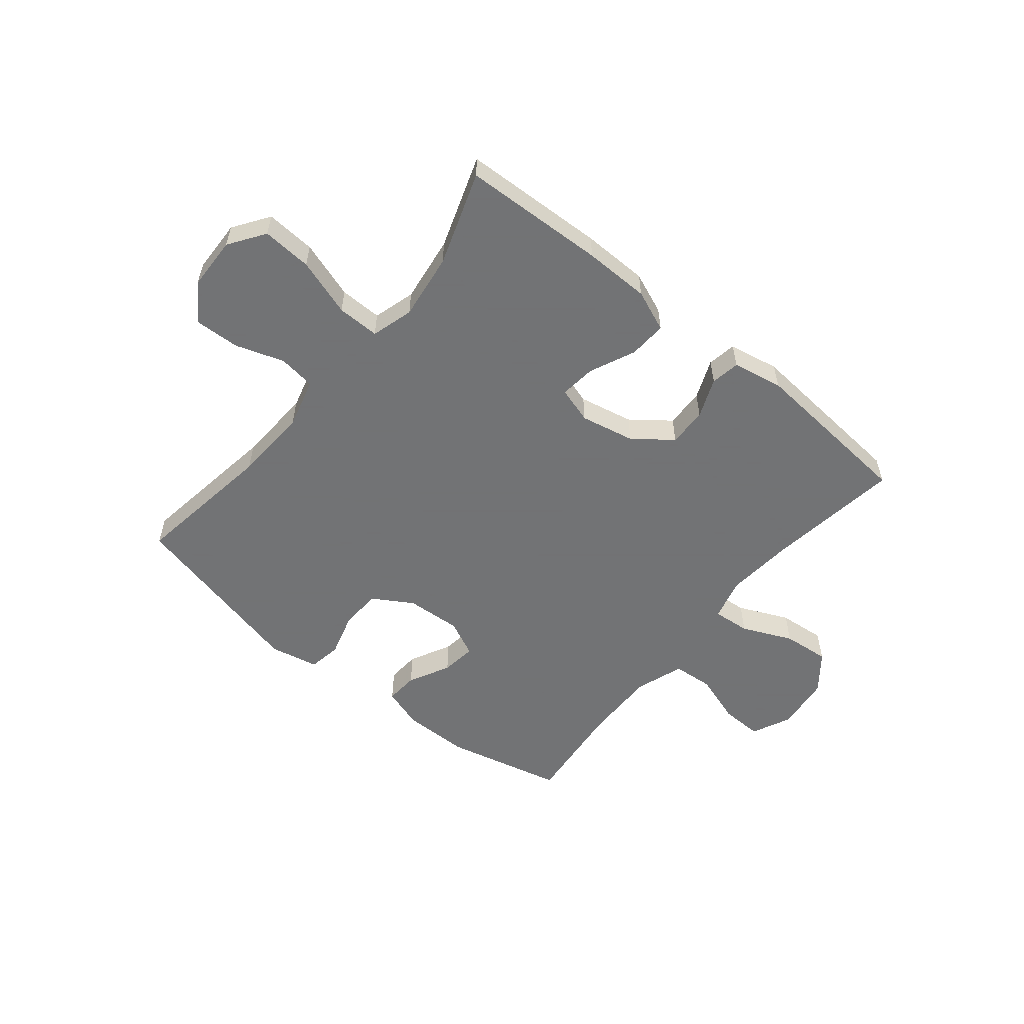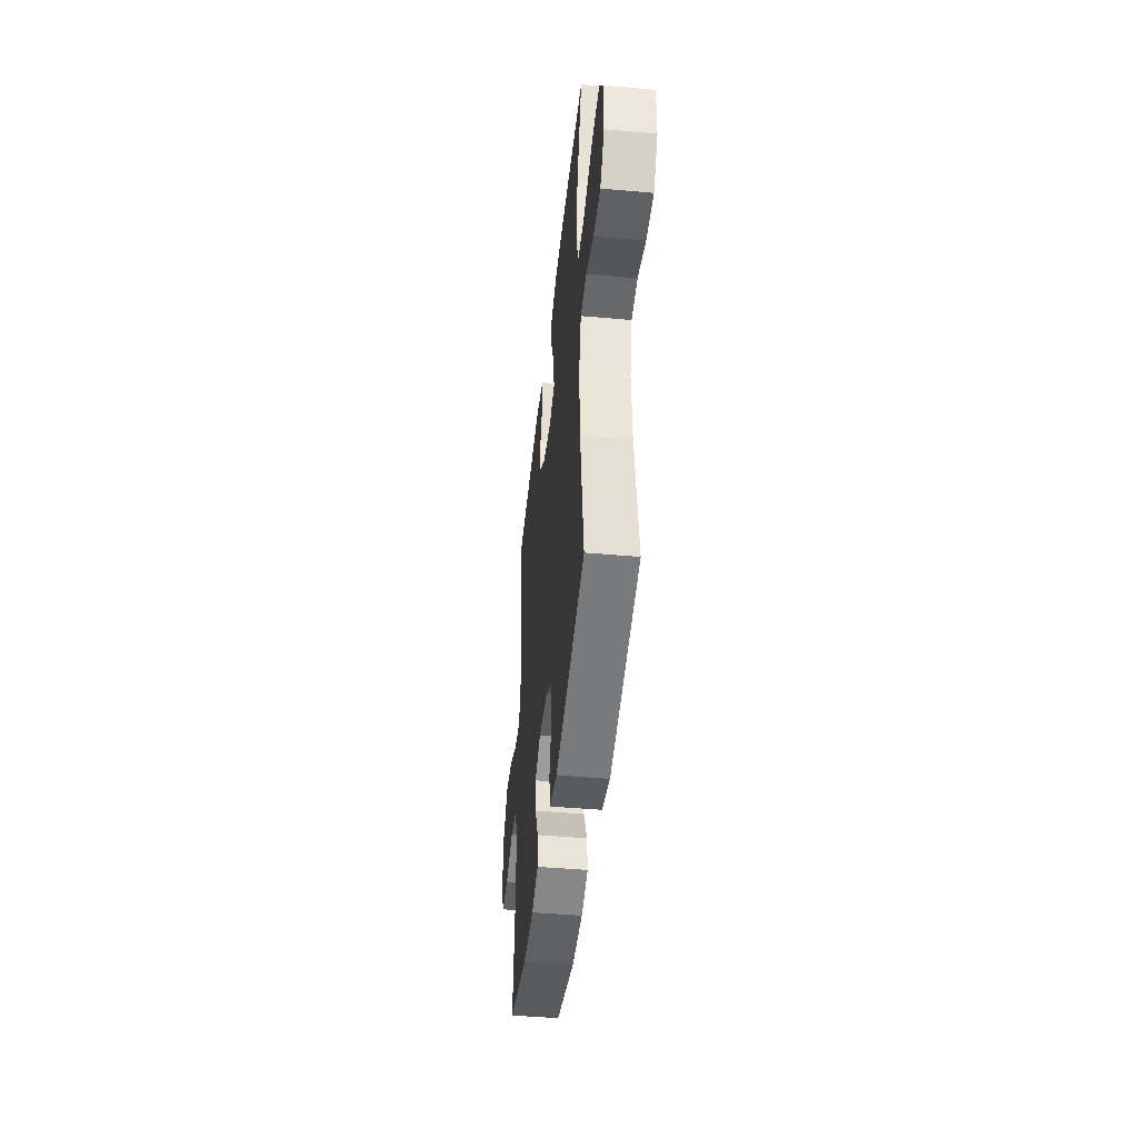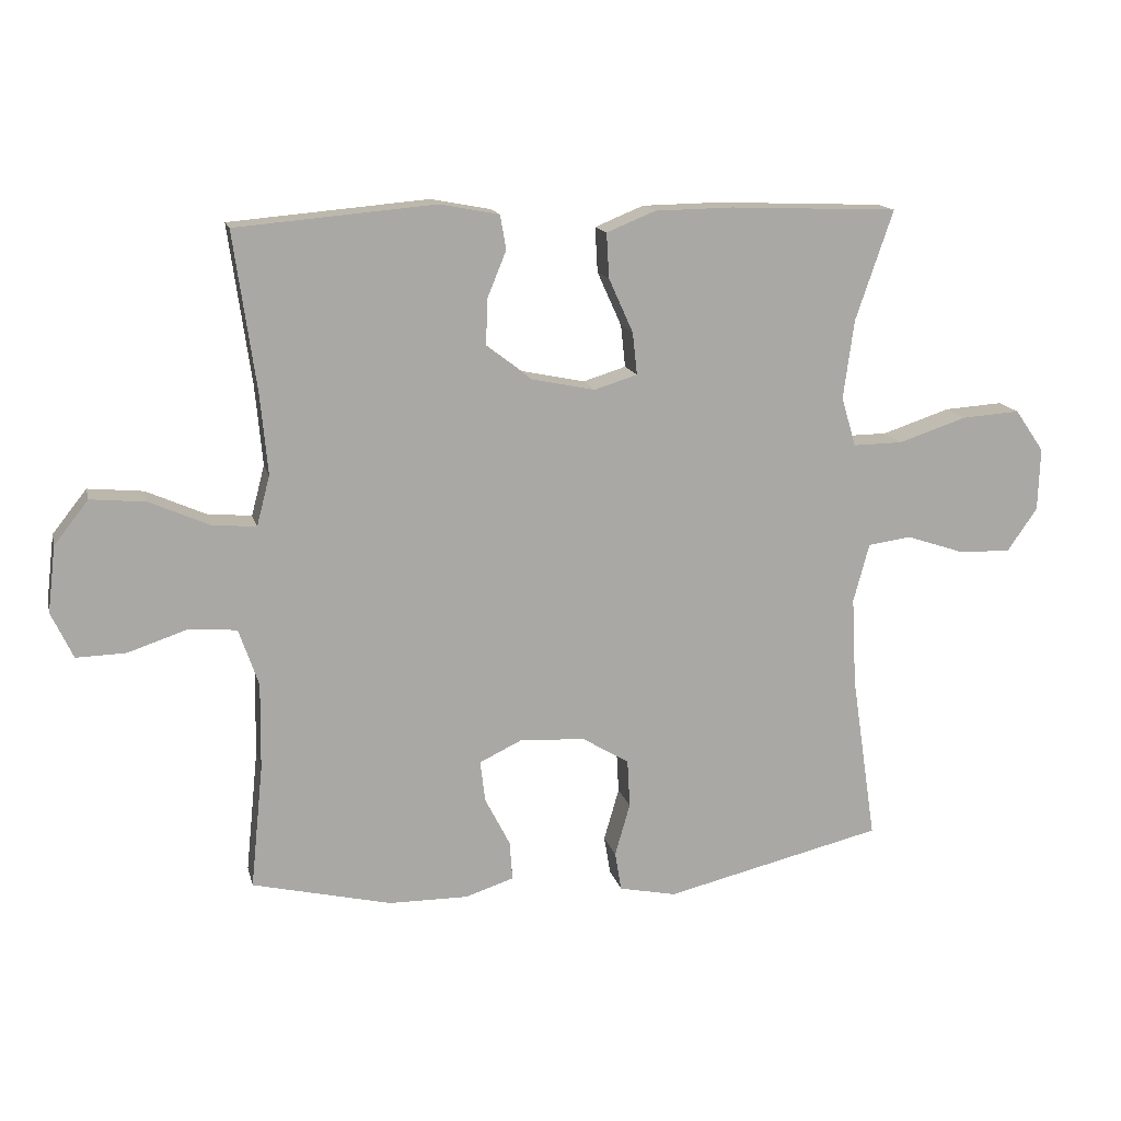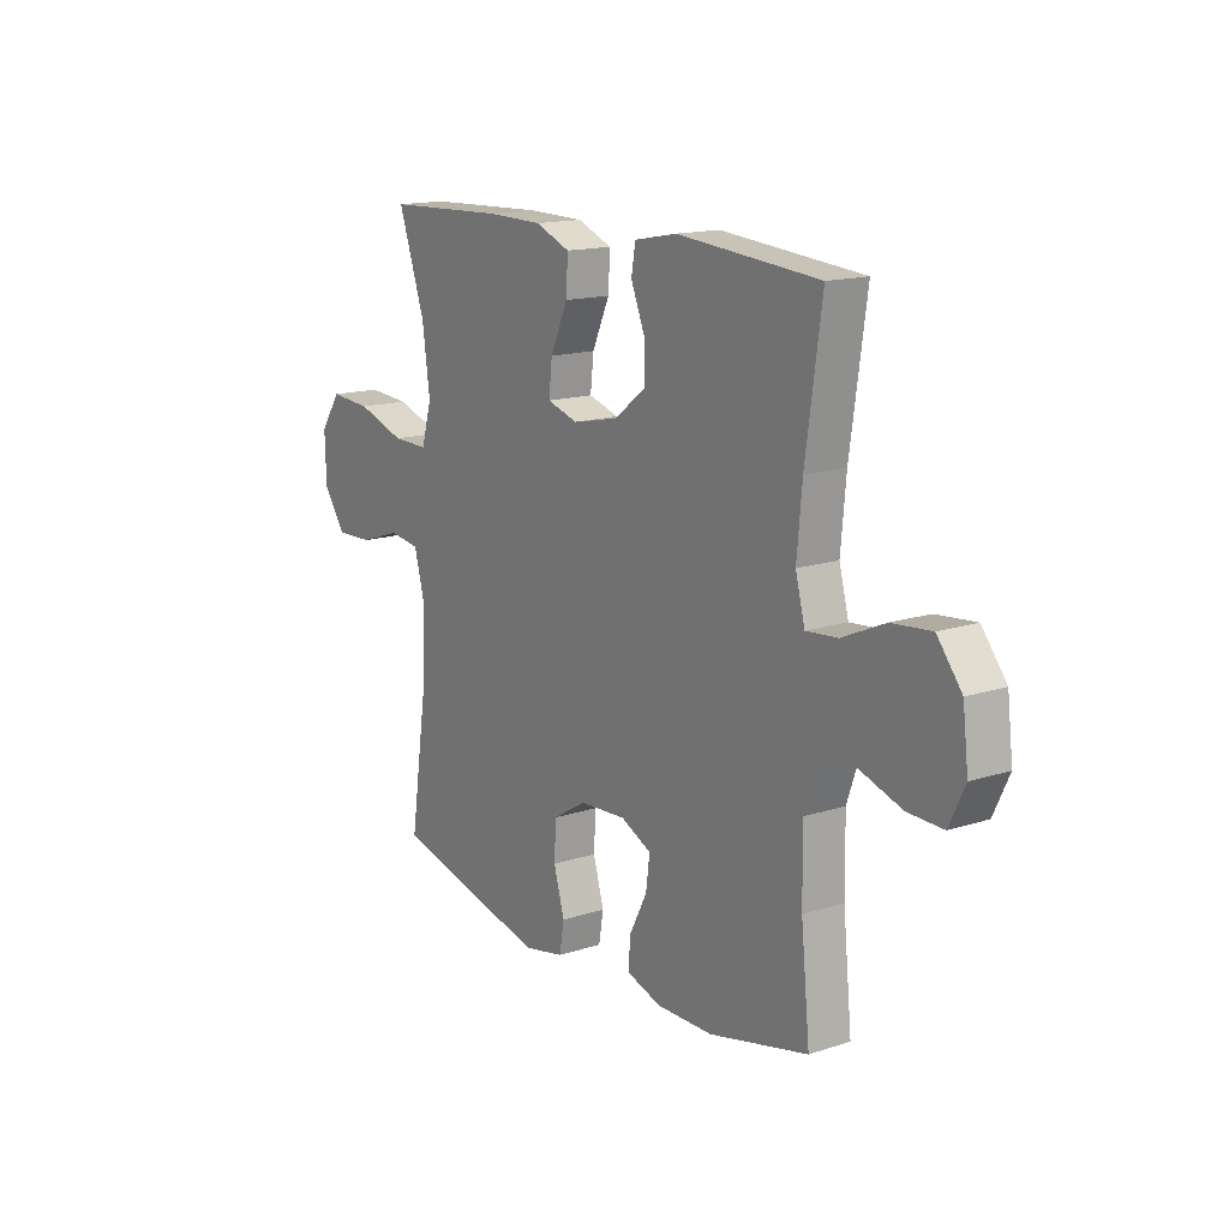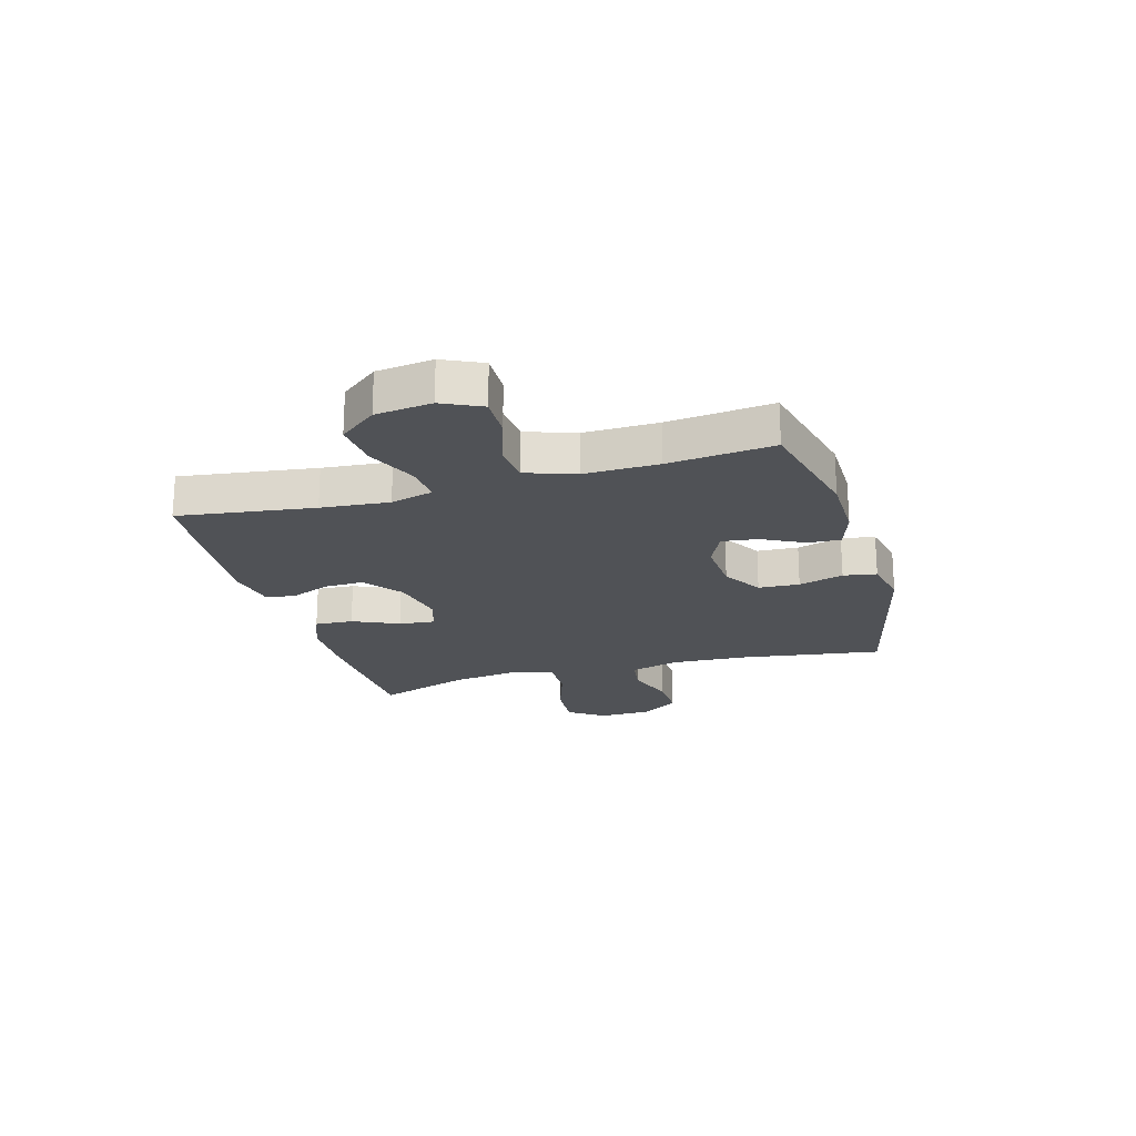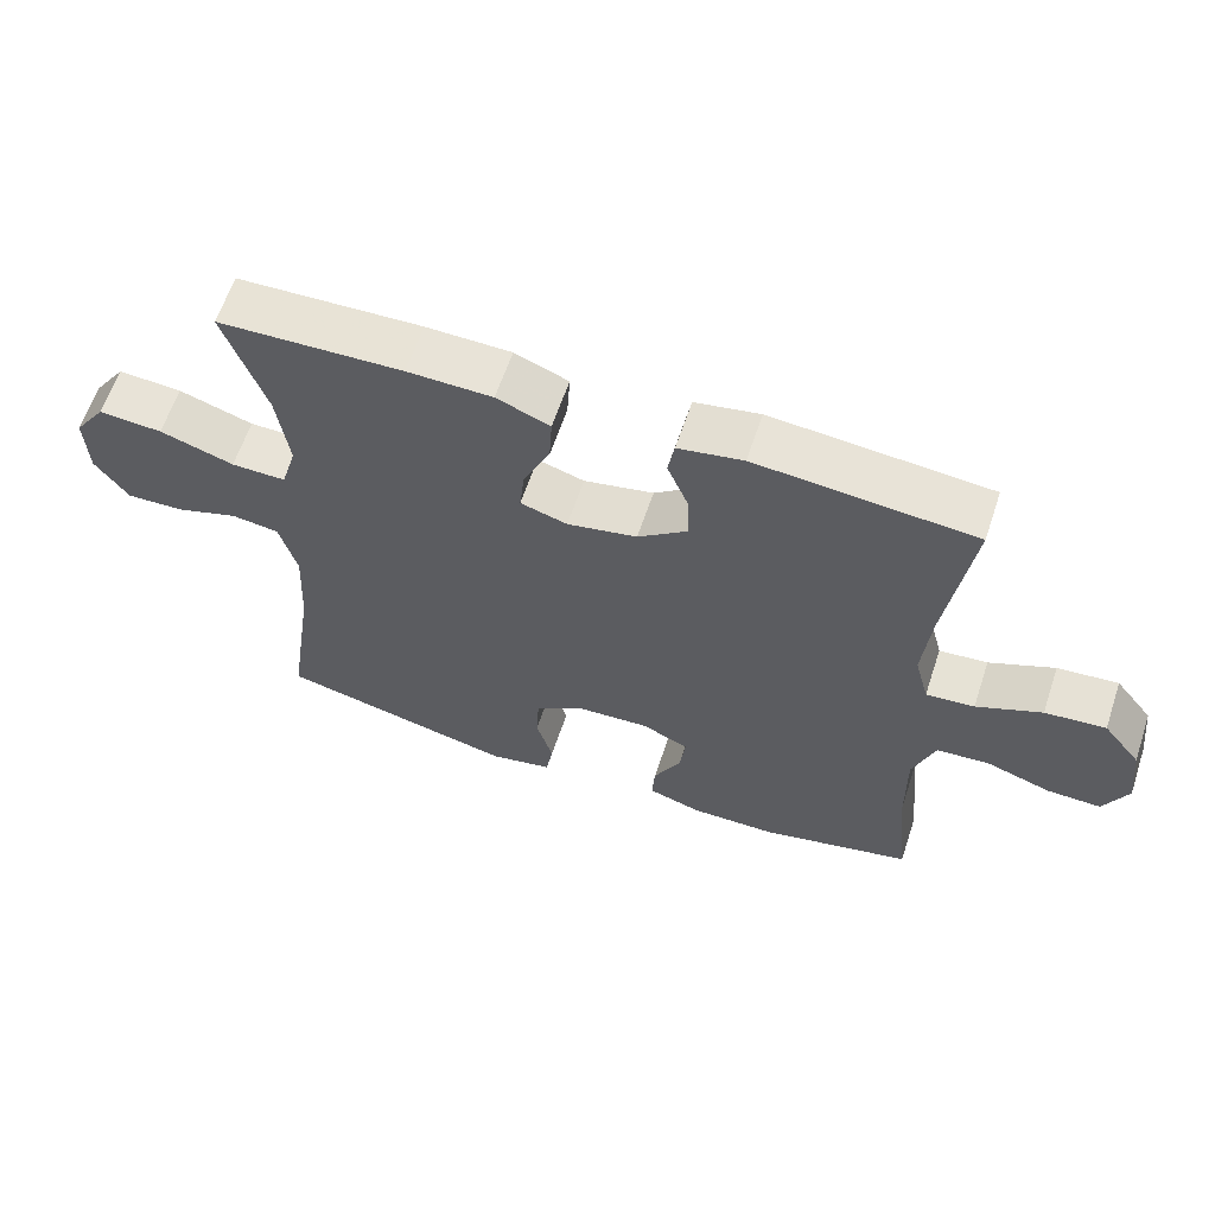
<metadata>
{"format":"obj","ext":"obj","renderer":"f3d","projection":"perspective","resolution":1024,"background":"white","views":[{"elev":-55.7,"azim":-39.2,"up":"+Y"},{"elev":-44.5,"azim":-96.0,"up":"+Z"},{"elev":14.8,"azim":166.8,"up":"+Z"},{"elev":15.2,"azim":55.3,"up":"+Z"},{"elev":-21.1,"azim":106.1,"up":"+Y"},{"elev":62.0,"azim":18.4,"up":"+Z"}]}
</metadata>
<code>
v -0.5 0.07 -0.5
v -0.462 0.07 -0.245
v -0.455 0.07 -0.111
v -0.479 0.07 -0.022
v -0.545 0.07 -0.013
v -0.632 0.07 -0.042
v -0.712 0.07 -0.045
v -0.758 0.07 0.021
v -0.761 0.07 0.116
v -0.717 0.07 0.18
v -0.628 0.07 0.174
v -0.525 0.07 0.14
v -0.449 0.07 0.139
v -0.427 0.07 0.214
v -0.443 0.07 0.333
v -0.5 0.07 0.5
v -0.244 0.07 0.51
v -0.126 0.07 0.508
v -0.052 0.07 0.478
v -0.056 0.07 0.41
v -0.093 0.07 0.328
v -0.1 0.07 0.264
v -0.035 0.07 0.244
v 0.062 0.07 0.264
v 0.13 0.07 0.316
v 0.128 0.07 0.386
v 0.099 0.07 0.457
v 0.108 0.07 0.509
v 0.198 0.07 0.526
v 0.5 0.07 0.5
v 0.466 0.07 0.259
v 0.455 0.07 0.138
v 0.475 0.07 0.062
v 0.542 0.07 0.068
v 0.632 0.07 0.108
v 0.716 0.07 0.116
v 0.768 0.07 0.05
v 0.78 0.07 -0.05
v 0.747 0.07 -0.12
v 0.672 0.07 -0.118
v 0.582 0.07 -0.088
v 0.509 0.07 -0.094
v 0.479 0.07 -0.181
v 0.481 0.07 -0.313
v 0.5 0.07 -0.5
v 0.289 0.07 -0.55
v 0.169 0.07 -0.551
v 0.095 0.07 -0.527
v 0.099 0.07 -0.468
v 0.137 0.07 -0.394
v 0.145 0.07 -0.331
v 0.08 0.07 -0.3
v -0.019 0.07 -0.306
v -0.09 0.07 -0.349
v -0.094 0.07 -0.422
v -0.071 0.07 -0.502
v -0.081 0.07 -0.561
v -0.168 0.07 -0.579
v -0.5 0 -0.5
v -0.462 0 -0.245
v -0.455 0 -0.111
v -0.479 0 -0.022
v -0.545 0 -0.013
v -0.632 0 -0.042
v -0.712 0 -0.045
v -0.758 0 0.021
v -0.761 0 0.116
v -0.717 0 0.18
v -0.628 0 0.174
v -0.525 0 0.14
v -0.449 0 0.139
v -0.427 0 0.214
v -0.443 0 0.333
v -0.5 0 0.5
v -0.244 0 0.51
v -0.126 0 0.508
v -0.052 0 0.478
v -0.056 0 0.41
v -0.093 0 0.328
v -0.1 0 0.264
v -0.035 0 0.244
v 0.062 0 0.264
v 0.13 0 0.316
v 0.128 0 0.386
v 0.099 0 0.457
v 0.108 0 0.509
v 0.198 0 0.526
v 0.5 0 0.5
v 0.466 0 0.259
v 0.455 0 0.138
v 0.475 0 0.062
v 0.542 0 0.068
v 0.632 0 0.108
v 0.716 0 0.116
v 0.768 0 0.05
v 0.78 0 -0.05
v 0.747 0 -0.12
v 0.672 0 -0.118
v 0.582 0 -0.088
v 0.509 0 -0.094
v 0.479 0 -0.181
v 0.481 0 -0.313
v 0.5 0 -0.5
v 0.289 0 -0.55
v 0.169 0 -0.551
v 0.095 0 -0.527
v 0.099 0 -0.468
v 0.137 0 -0.394
v 0.145 0 -0.331
v 0.08 0 -0.3
v -0.019 0 -0.306
v -0.09 0 -0.349
v -0.094 0 -0.422
v -0.071 0 -0.502
v -0.081 0 -0.561
v -0.168 0 -0.579
f 55 56 57 58
f 54 55 58 1
f 53 54 1 2
f 52 53 2 3
f 47 48 49 50
f 47 50 51
f 44 45 46 47
f 43 44 47 51
f 42 43 51 52
f 38 39 40 41
f 38 41 42
f 37 38 42
f 34 35 36 37
f 33 34 37 42
f 32 33 42 52
f 28 29 30 31
f 26 27 28 31
f 25 26 31 32
f 24 25 32 52
f 18 19 20 21
f 18 21 22
f 15 16 17 18
f 14 15 18 22
f 13 14 22 23
f 9 10 11 12
f 9 12 13
f 8 9 13
f 5 6 7 8
f 4 5 8 13
f 13 23 24 52
f 3 4 13 52
f 116 115 114 113
f 59 116 113 112
f 60 59 112 111
f 61 60 111 110
f 108 107 106 105
f 109 108 105
f 105 104 103 102
f 109 105 102 101
f 110 109 101 100
f 99 98 97 96
f 100 99 96
f 100 96 95
f 95 94 93 92
f 100 95 92 91
f 110 100 91 90
f 89 88 87 86
f 89 86 85 84
f 90 89 84 83
f 110 90 83 82
f 79 78 77 76
f 80 79 76
f 76 75 74 73
f 80 76 73 72
f 81 80 72 71
f 70 69 68 67
f 71 70 67
f 71 67 66
f 66 65 64 63
f 71 66 63 62
f 110 82 81 71
f 110 71 62 61
f 1 59 60 2
f 2 60 61 3
f 3 61 62 4
f 4 62 63 5
f 5 63 64 6
f 6 64 65 7
f 7 65 66 8
f 8 66 67 9
f 9 67 68 10
f 10 68 69 11
f 11 69 70 12
f 12 70 71 13
f 13 71 72 14
f 14 72 73 15
f 15 73 74 16
f 16 74 75 17
f 17 75 76 18
f 18 76 77 19
f 19 77 78 20
f 20 78 79 21
f 21 79 80 22
f 22 80 81 23
f 23 81 82 24
f 24 82 83 25
f 25 83 84 26
f 26 84 85 27
f 27 85 86 28
f 28 86 87 29
f 29 87 88 30
f 30 88 89 31
f 31 89 90 32
f 32 90 91 33
f 33 91 92 34
f 34 92 93 35
f 35 93 94 36
f 36 94 95 37
f 37 95 96 38
f 38 96 97 39
f 39 97 98 40
f 40 98 99 41
f 41 99 100 42
f 42 100 101 43
f 43 101 102 44
f 44 102 103 45
f 45 103 104 46
f 46 104 105 47
f 47 105 106 48
f 48 106 107 49
f 49 107 108 50
f 50 108 109 51
f 51 109 110 52
f 52 110 111 53
f 53 111 112 54
f 54 112 113 55
f 55 113 114 56
f 56 114 115 57
f 57 115 116 58
f 58 116 59 1

</code>
